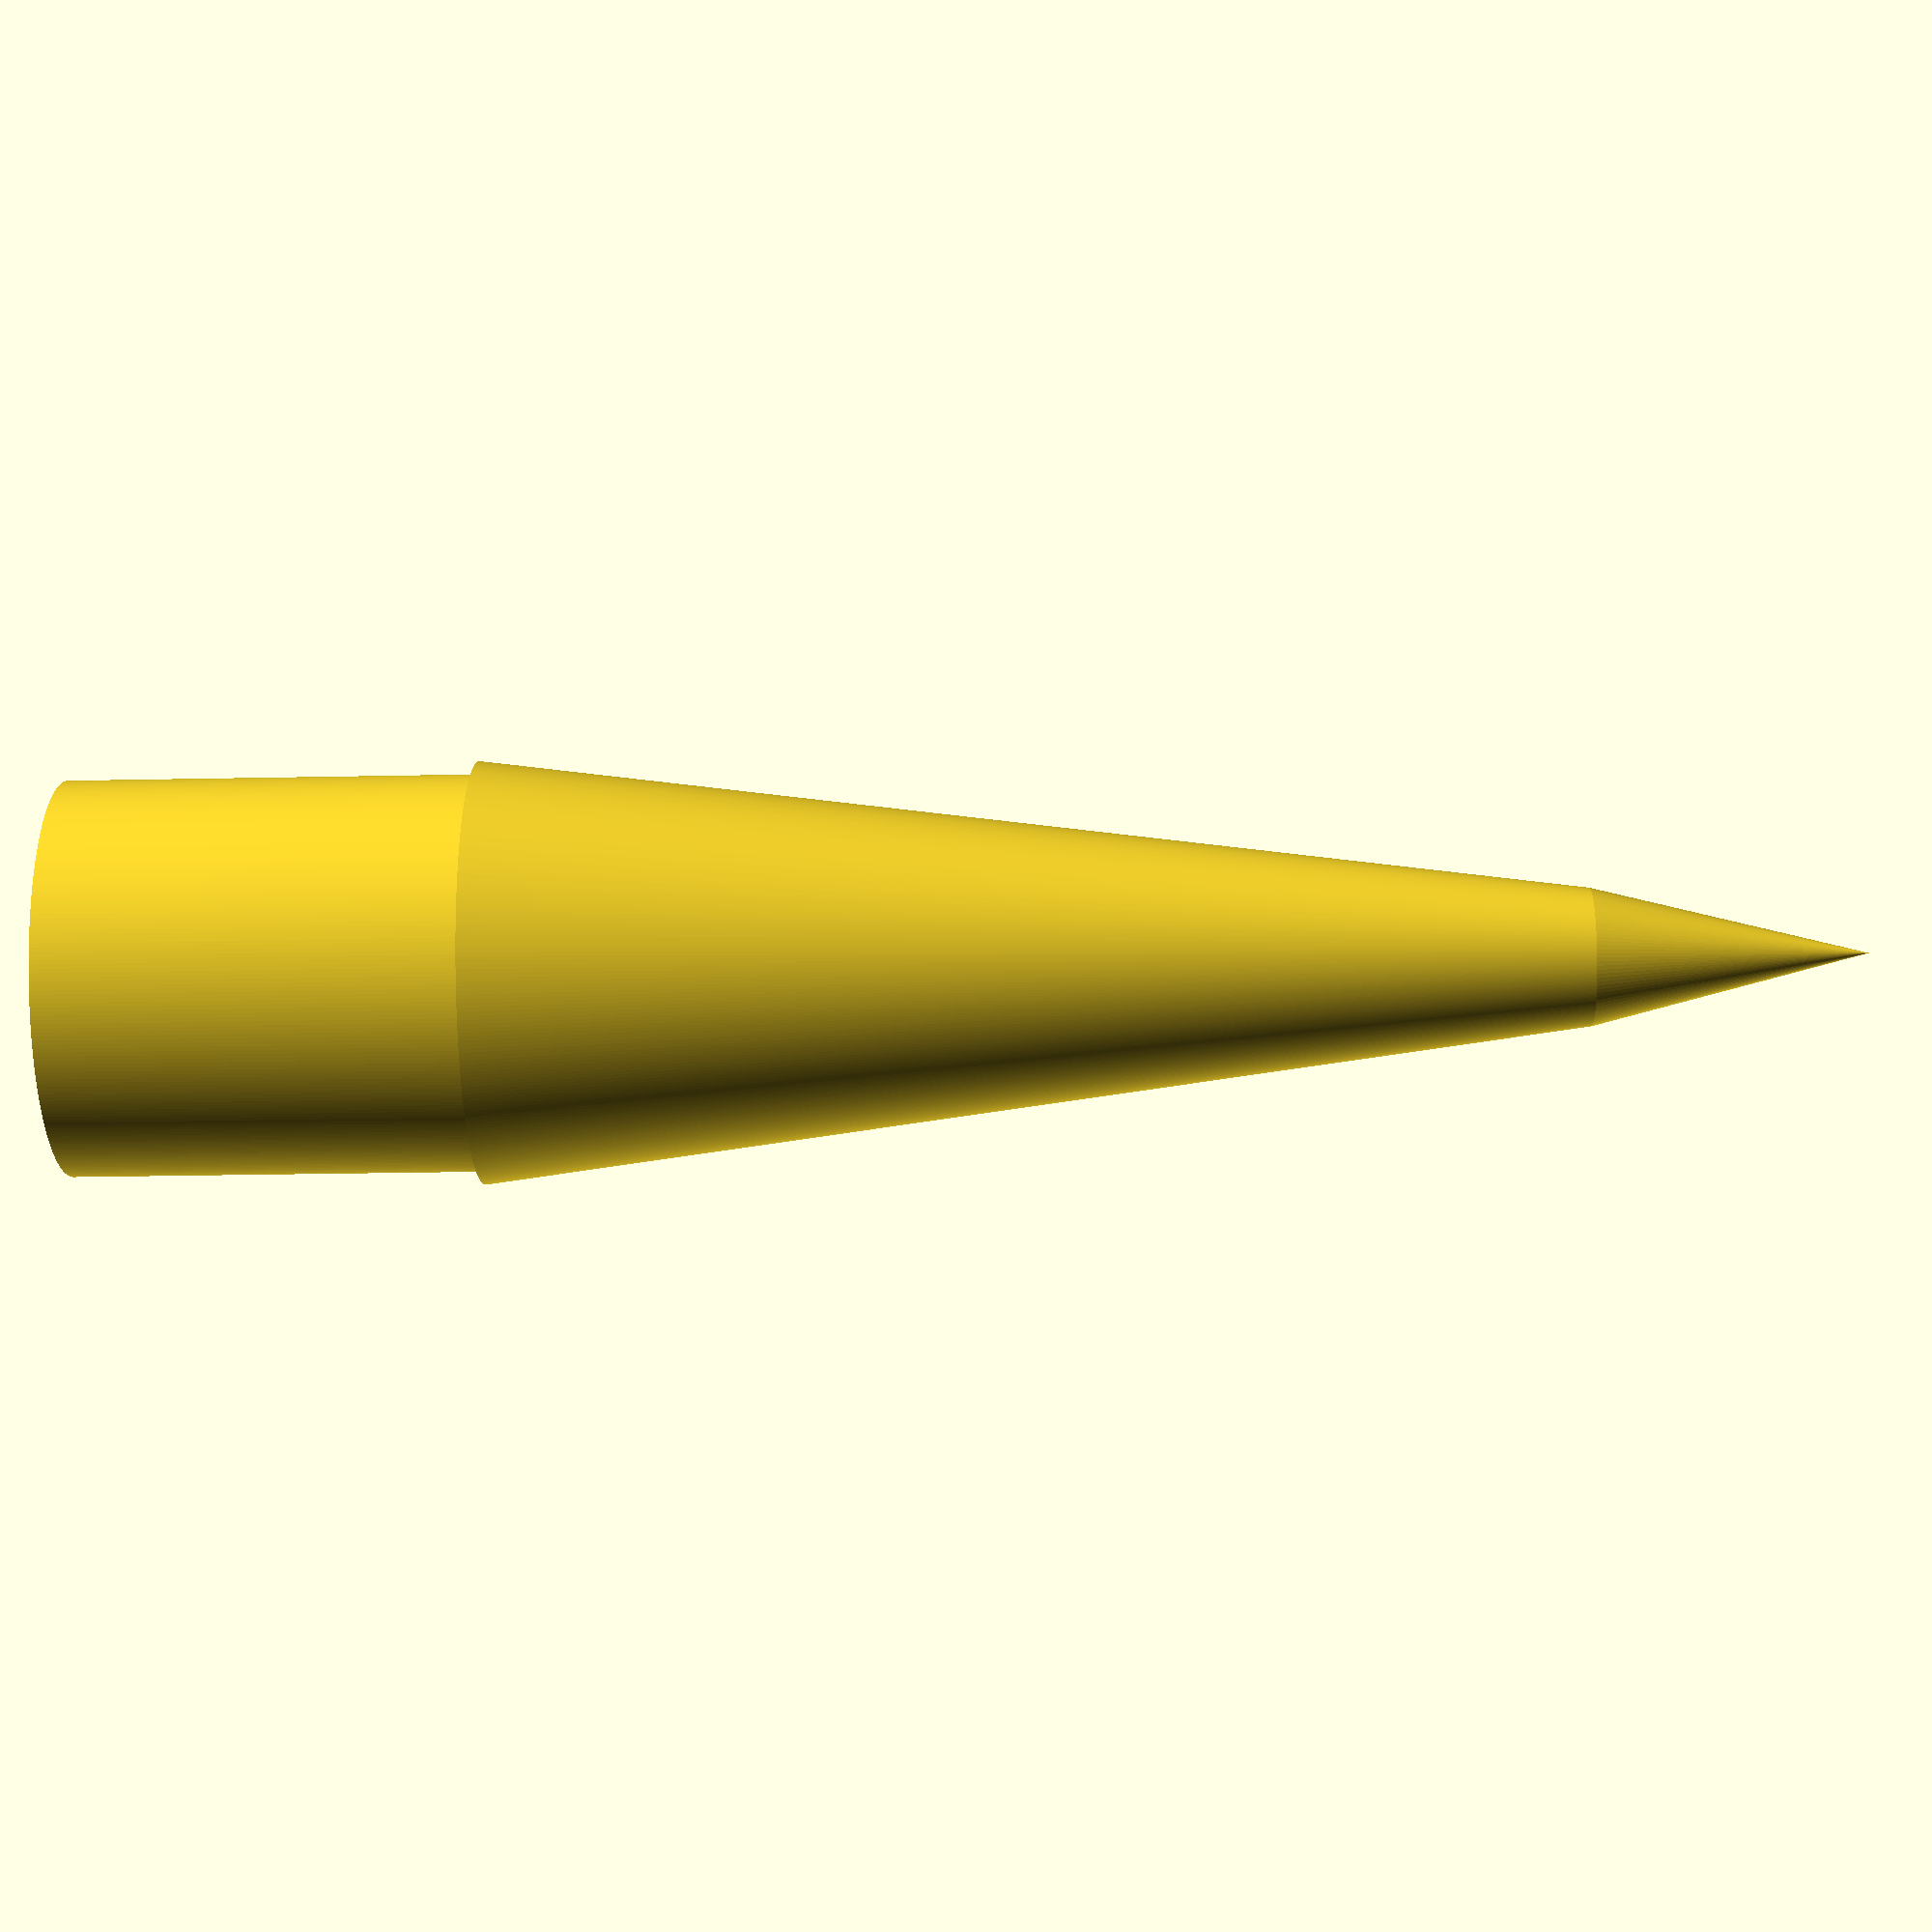
<openscad>
// Bi-conic Nose Cone 3D Model Generator

// NOTE: The performance, safety, and structural integrity of
// 3D models created using this program are entirely the
// responsibility of the user. 
//
// If 3D printers using PLA, ABS or any other type of low
// temperature plastic are used to print any models generated by
// this program, keep in mind that these plastics, especially PLA,
// become very weak at relatively low temperatures, temperatures
// as low as the interior of a sunlit car. Even with this in mind,
// any 3D printed items printed using low temperature 3D printer
// plastics are intended for use in low power rocketry only and
// should be printed with a high internal fill and high wall
// thickness settings (set by the 3D printer application).
//
// Some primers and paints can weaken common 3D printed plastics.
// Do your research before using primers and paints!
// 
// If models are printed for mid and high power rocketry
// applications they should only serve as formers for fiberglass
// or carbon fiber layup. I have no idea how well PLA or ABS stand
// up to mold release agents or how well they will adhere to the
// fiberglass or carbon fiber if the 3D printed model is not
// extracted and is instead left in place.
//
// If there's anything I've said above you don't understand, you
// shouldn't be creating parts with this program for rockets you 
// intend to fly.

// Leave these alone
$fn = 0;
$fa = 0.01;

// User modifiable items below marked with * in comments

// Render quality setting
$fs = 0.3;      // * range: 2 (coarse) to 0.3 (fine)	

// All dimensions should be in MILLIMETERS

// Set bottom shoulder dimensions 
shl_len = 30;	// * shoulder length
shl_dia = 28.8;	// * shoulder diameter (I.D. of body tube) 

// Set bottom shoulder anchor hole dimensions 
anc_dep = 15; 	// * anchor hole depth (set to 0 for no hole)
anc_dia = 9.5;	// * anchor hole diameter (set to 0 for no hole)

// Set bottom conical section bottom diameter
btm1_dia = 30.7;	// * (O.D. of body tube)

// Set bottom conical section length
con1_len = 80;  // * 

// Set bottom conical section top diameter
top1_dia = 10;	// *

// Set top conical section length
con2_len = 20;	// * 

// Build nosecone
difference(){
    cylinder (h=shl_len, d=shl_dia);    // create bottom shoulder
    cylinder (h=anc_dep, d=anc_dia);	// create anchor hole
}
union(){
translate ([0, 0, shl_len])
cylinder (h=con1_len, d1=btm1_dia, d2=top1_dia);// create bottom cone
translate ([0, 0, shl_len+con1_len])
cylinder (h=con2_len, d1=top1_dia, d2=0);		// create top cone
}
</openscad>
<views>
elev=207.3 azim=198.5 roll=268.2 proj=p view=wireframe
</views>
